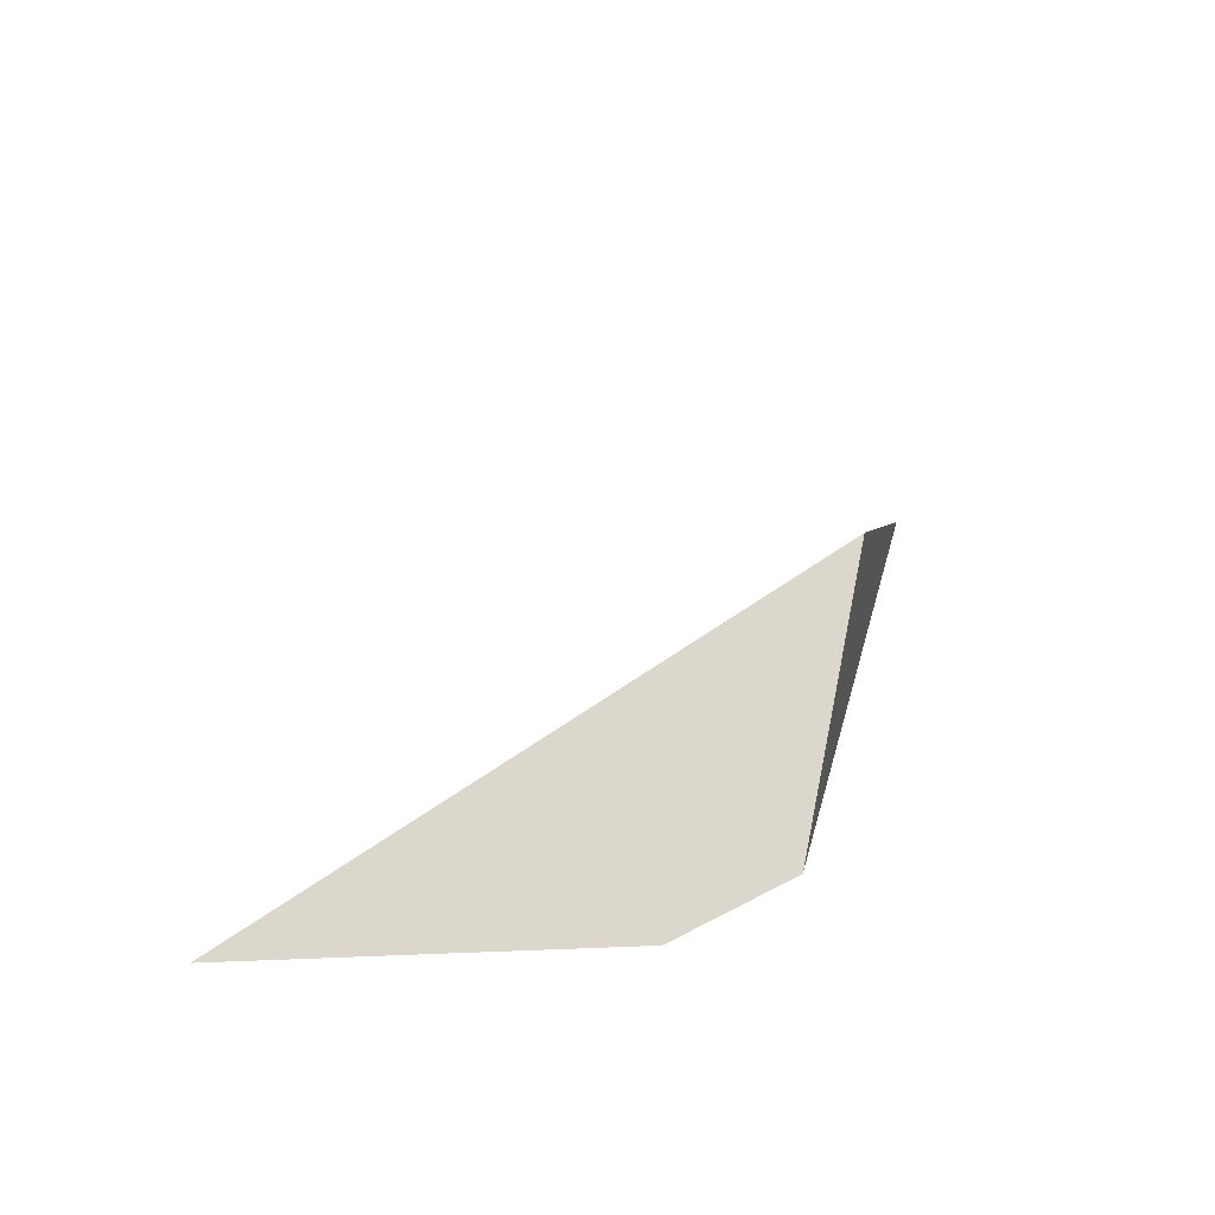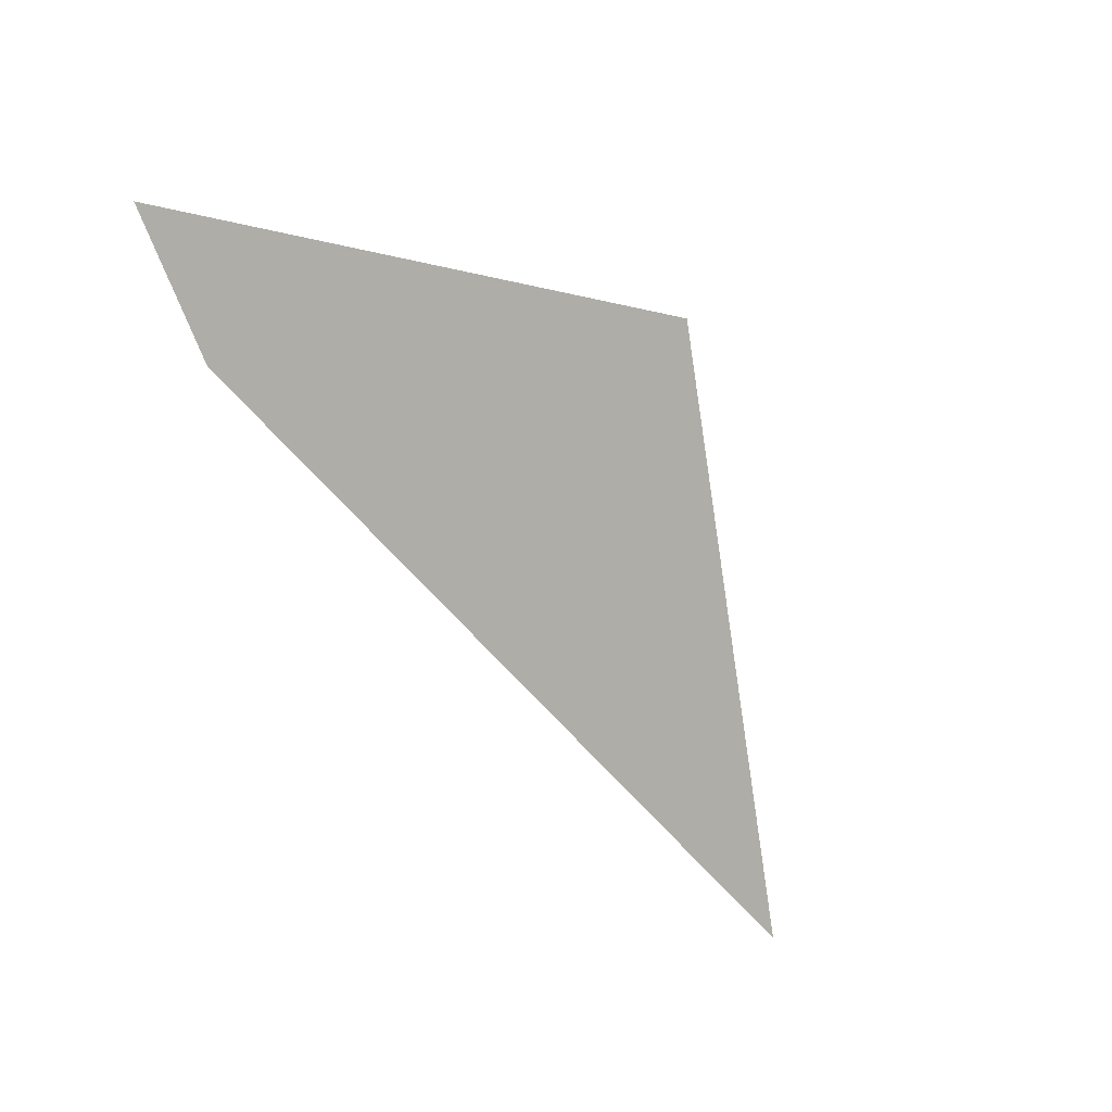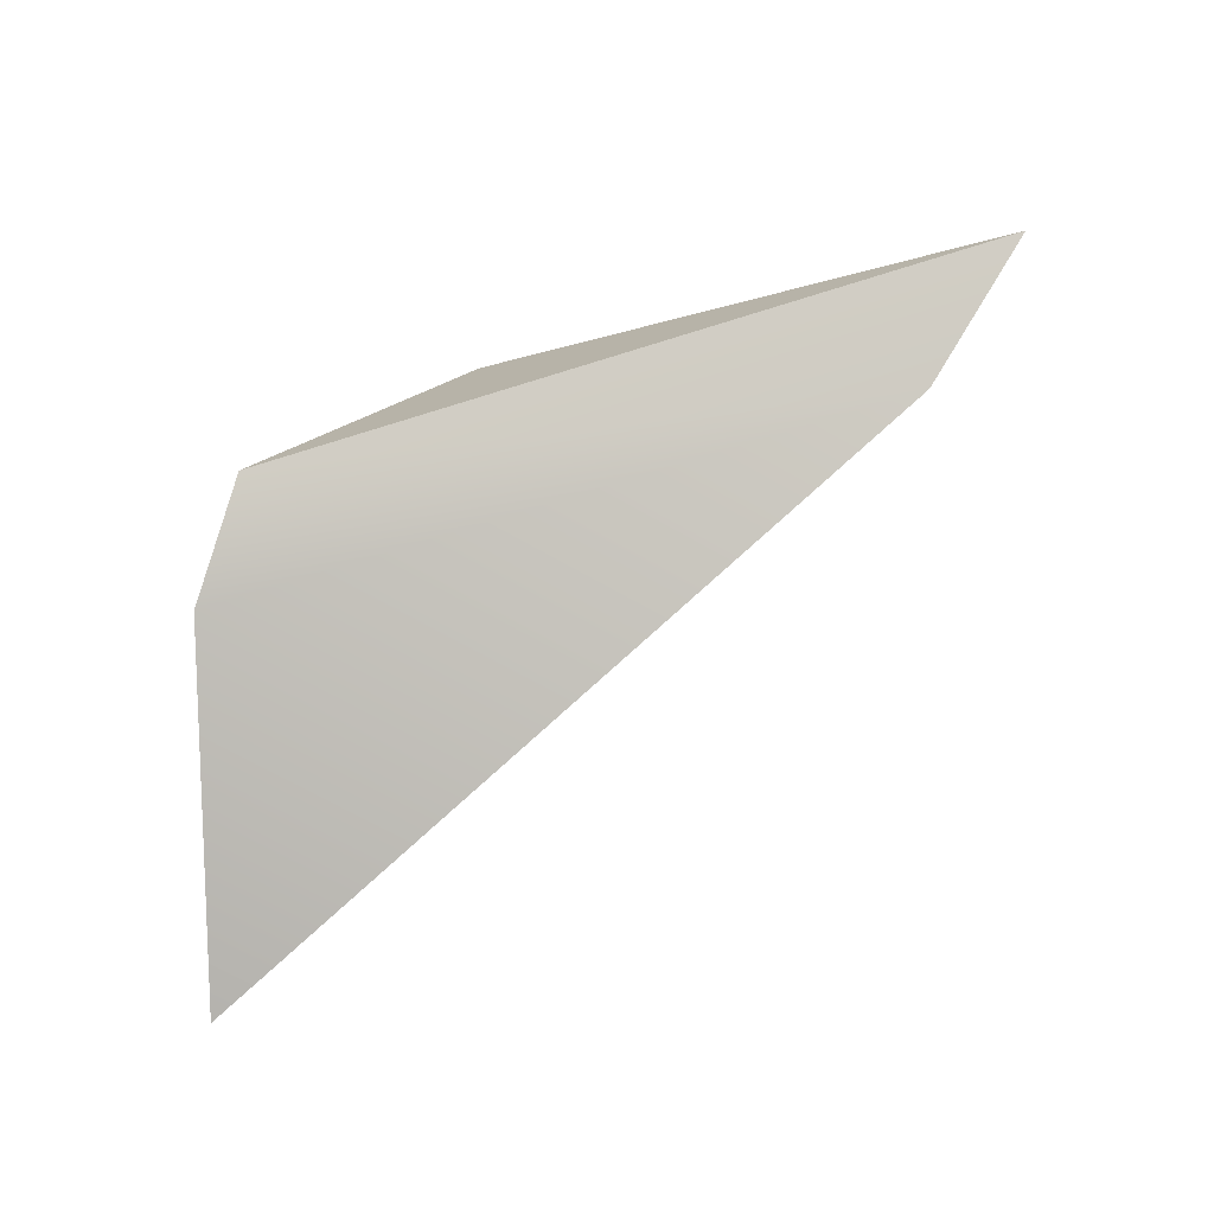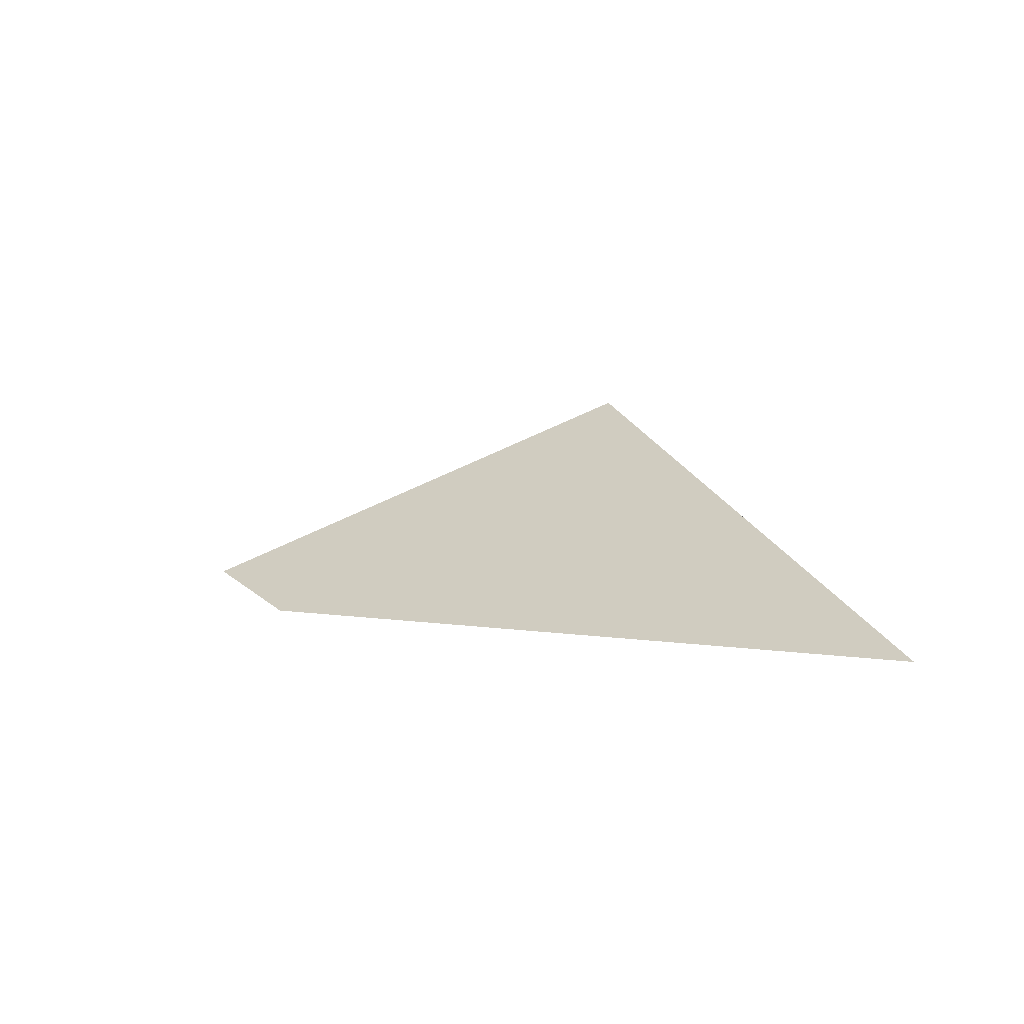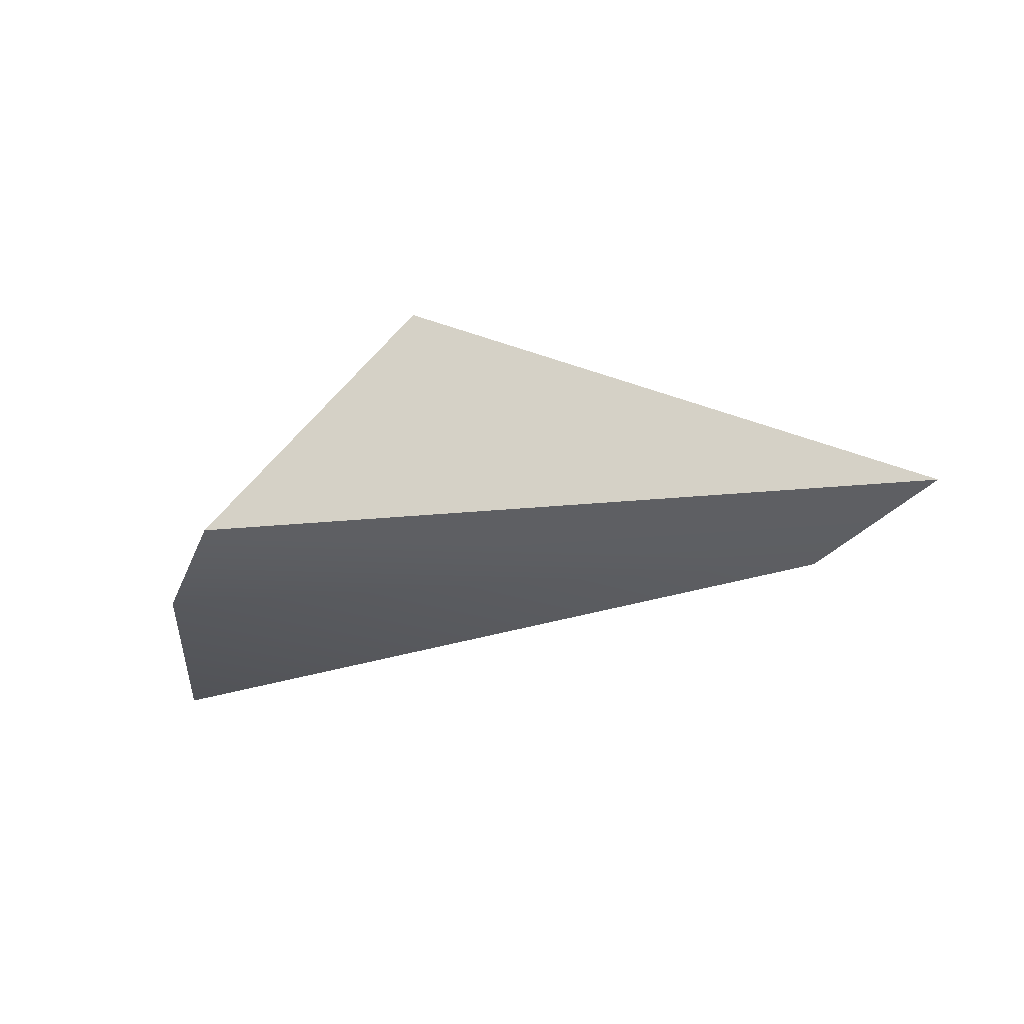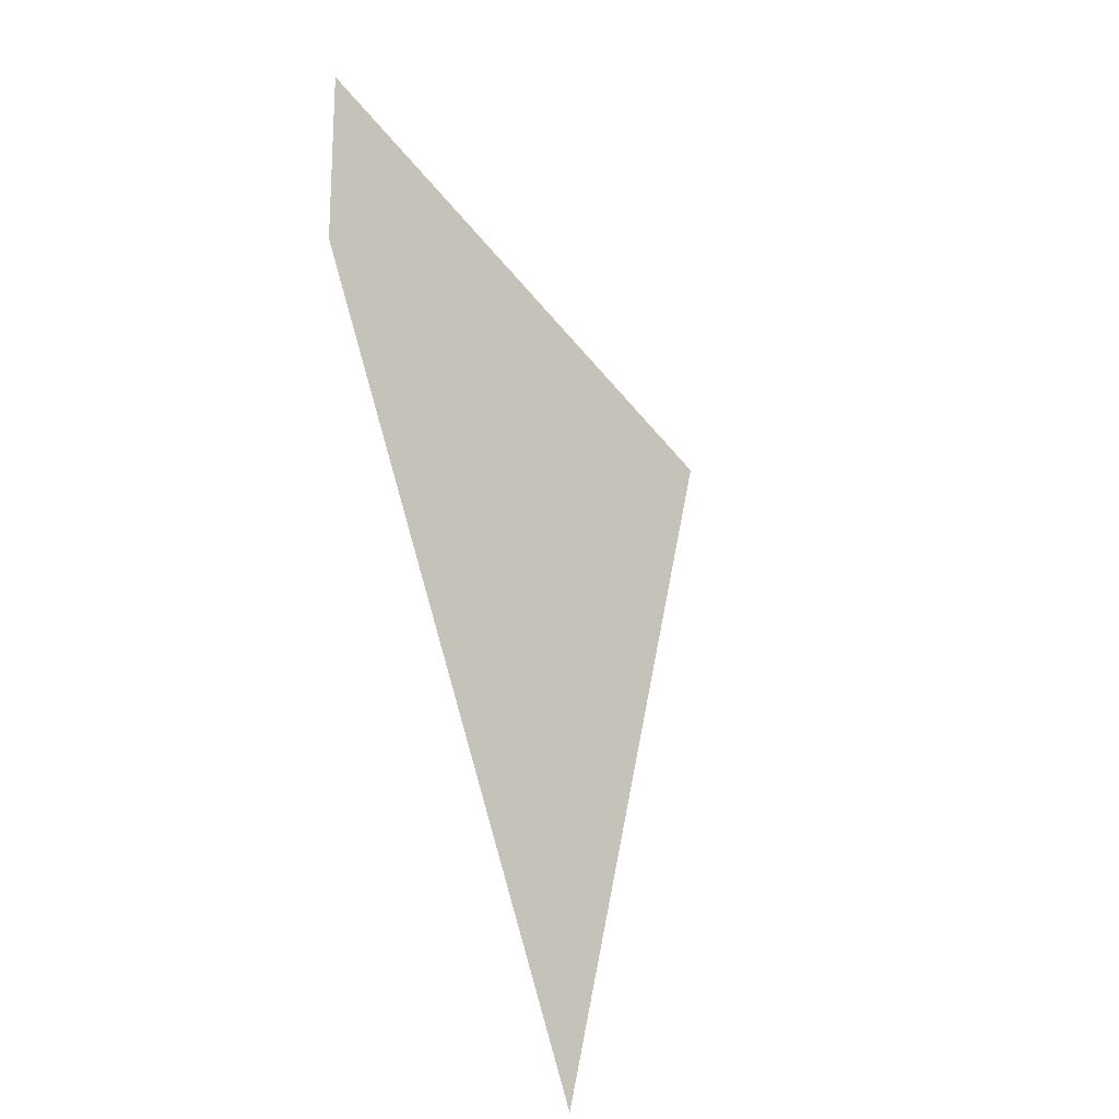
<metadata>
{"format":"obj","ext":"obj","renderer":"f3d","projection":"perspective","resolution":1024,"background":"white","views":[{"elev":26.6,"azim":102.9,"up":"+Z"},{"elev":-29.2,"azim":-44.4,"up":"+Y"},{"elev":-79.8,"azim":-163.1,"up":"+Z"},{"elev":1.8,"azim":15.2,"up":"+Z"},{"elev":-21.4,"azim":-169.3,"up":"+Z"},{"elev":-63.0,"azim":-73.0,"up":"+Y"}]}
</metadata>
<code>
o 鳥居.001_cell.005_鳥居.001_cell.003
v 4.4e-05 0.02809 0.04502
v 0.04861 0.02496 -0.003617
v 0.06434 0.001569 -0.0126
v 0.08887 -0.08112 -0.0126
v -0.1146 0.02495 -0.003617
v -0.08723 0.001562 -0.0126
v 0.04861 0.02496 -0.003617
v 0.04861 0.02496 -0.003617
v 0.06434 0.001569 -0.0126
v -0.1146 0.02495 -0.003617
v -0.1146 0.02495 -0.003617
v -0.08723 0.001562 -0.0126
v 0.08887 -0.08112 -0.0126
v 4.4e-05 0.02809 0.04502
f 14 9 7
f 14 12 13
f 14 13 9
f 14 11 12
f 8 6 10
f 6 3 4
f 5 1 2
f 8 3 6

</code>
